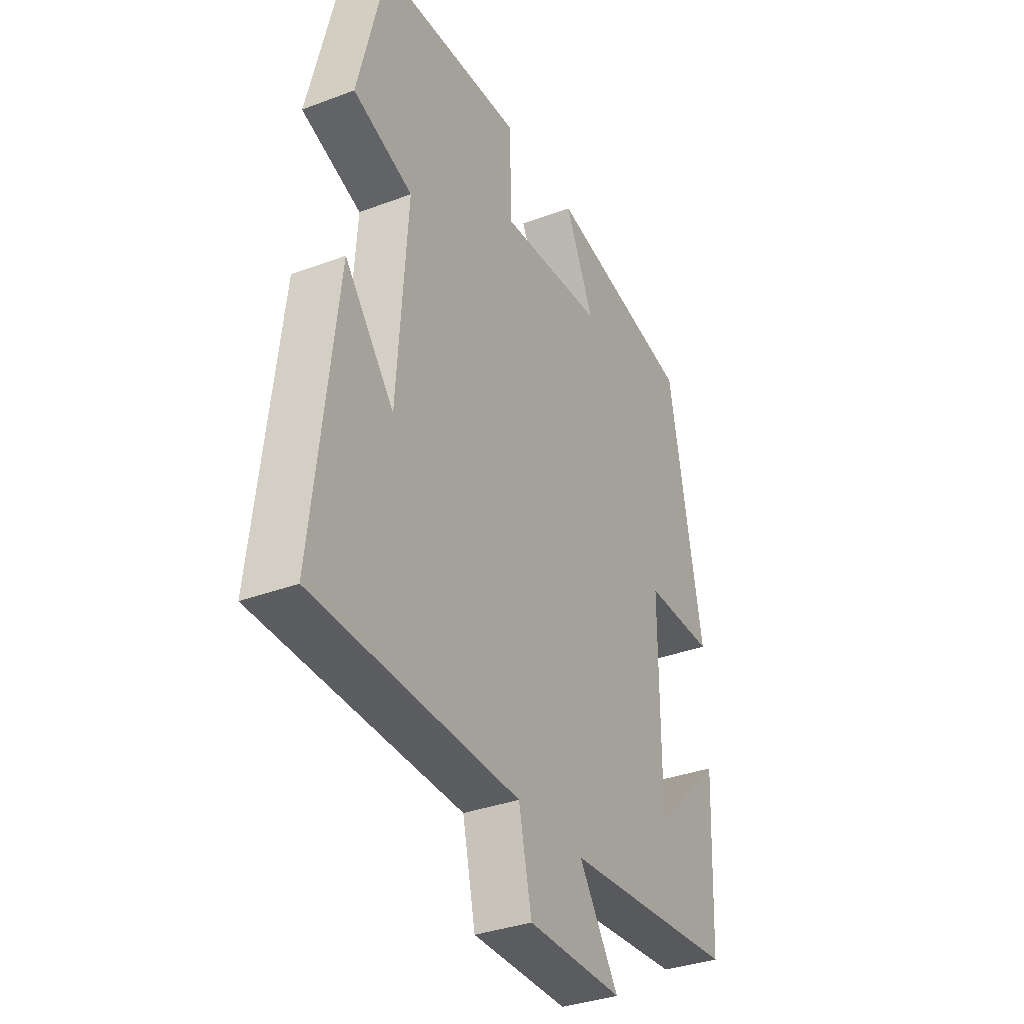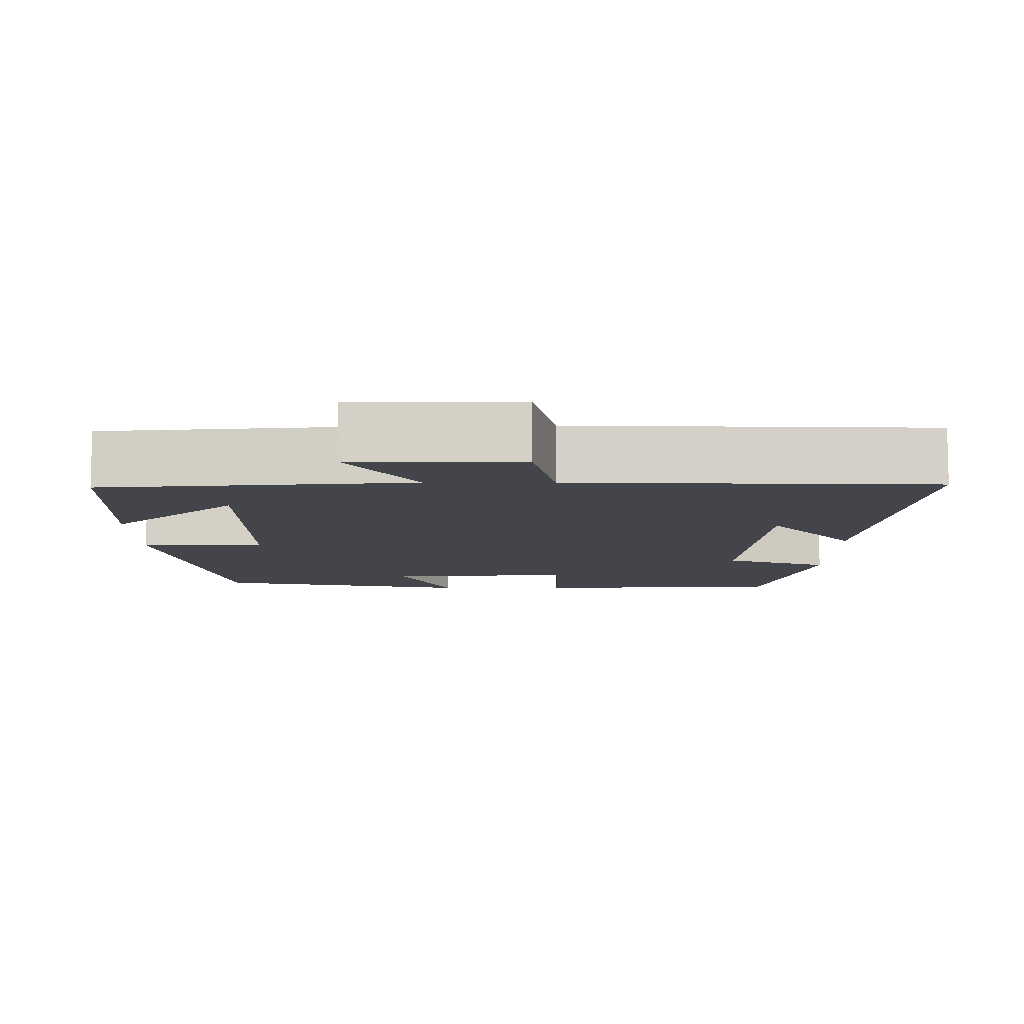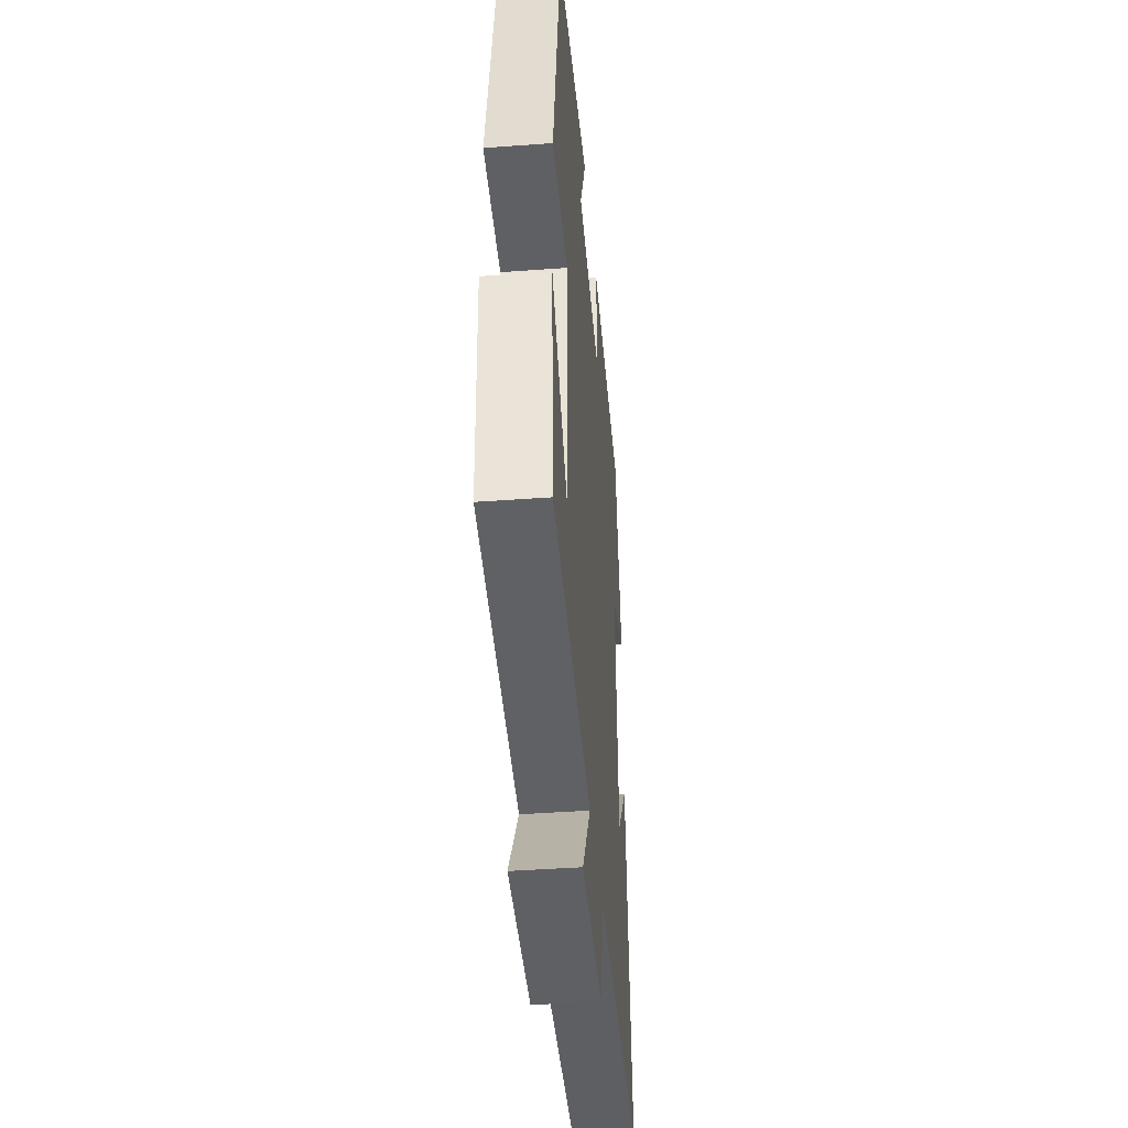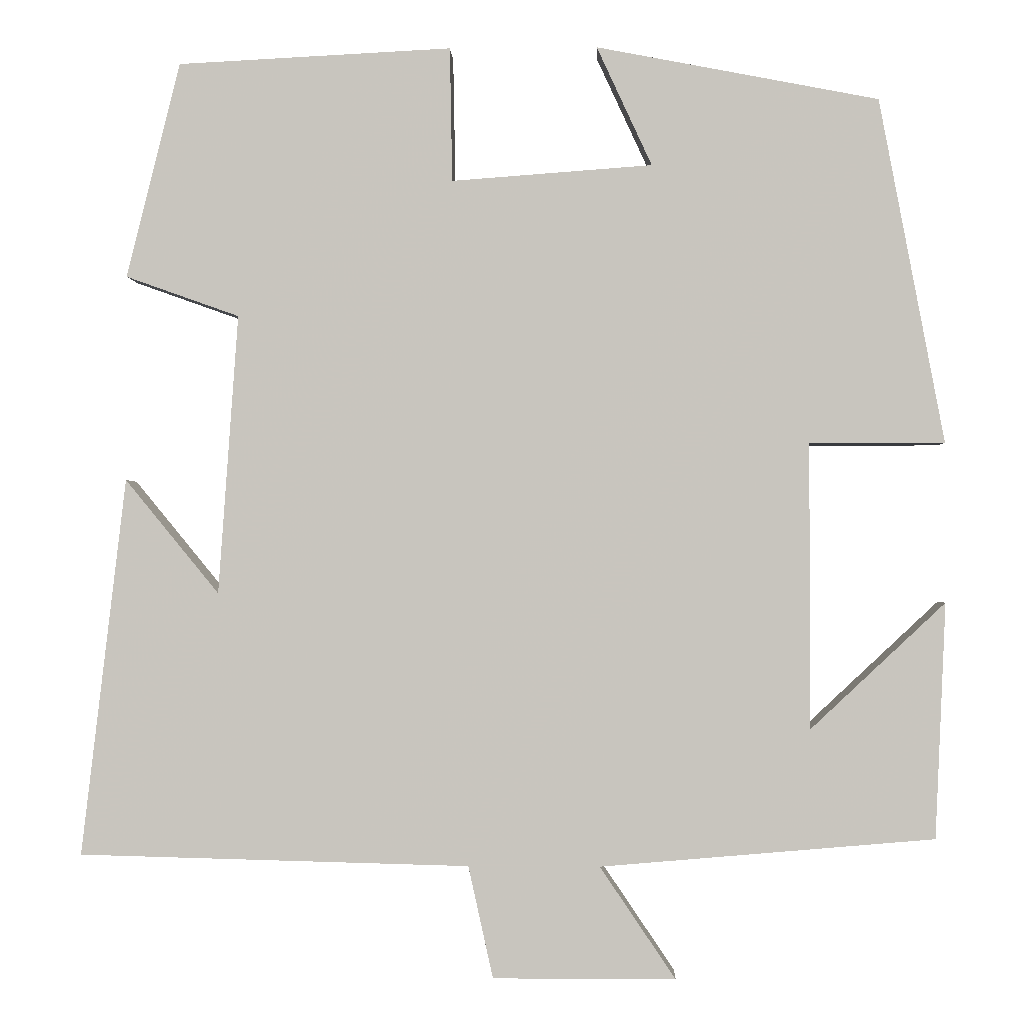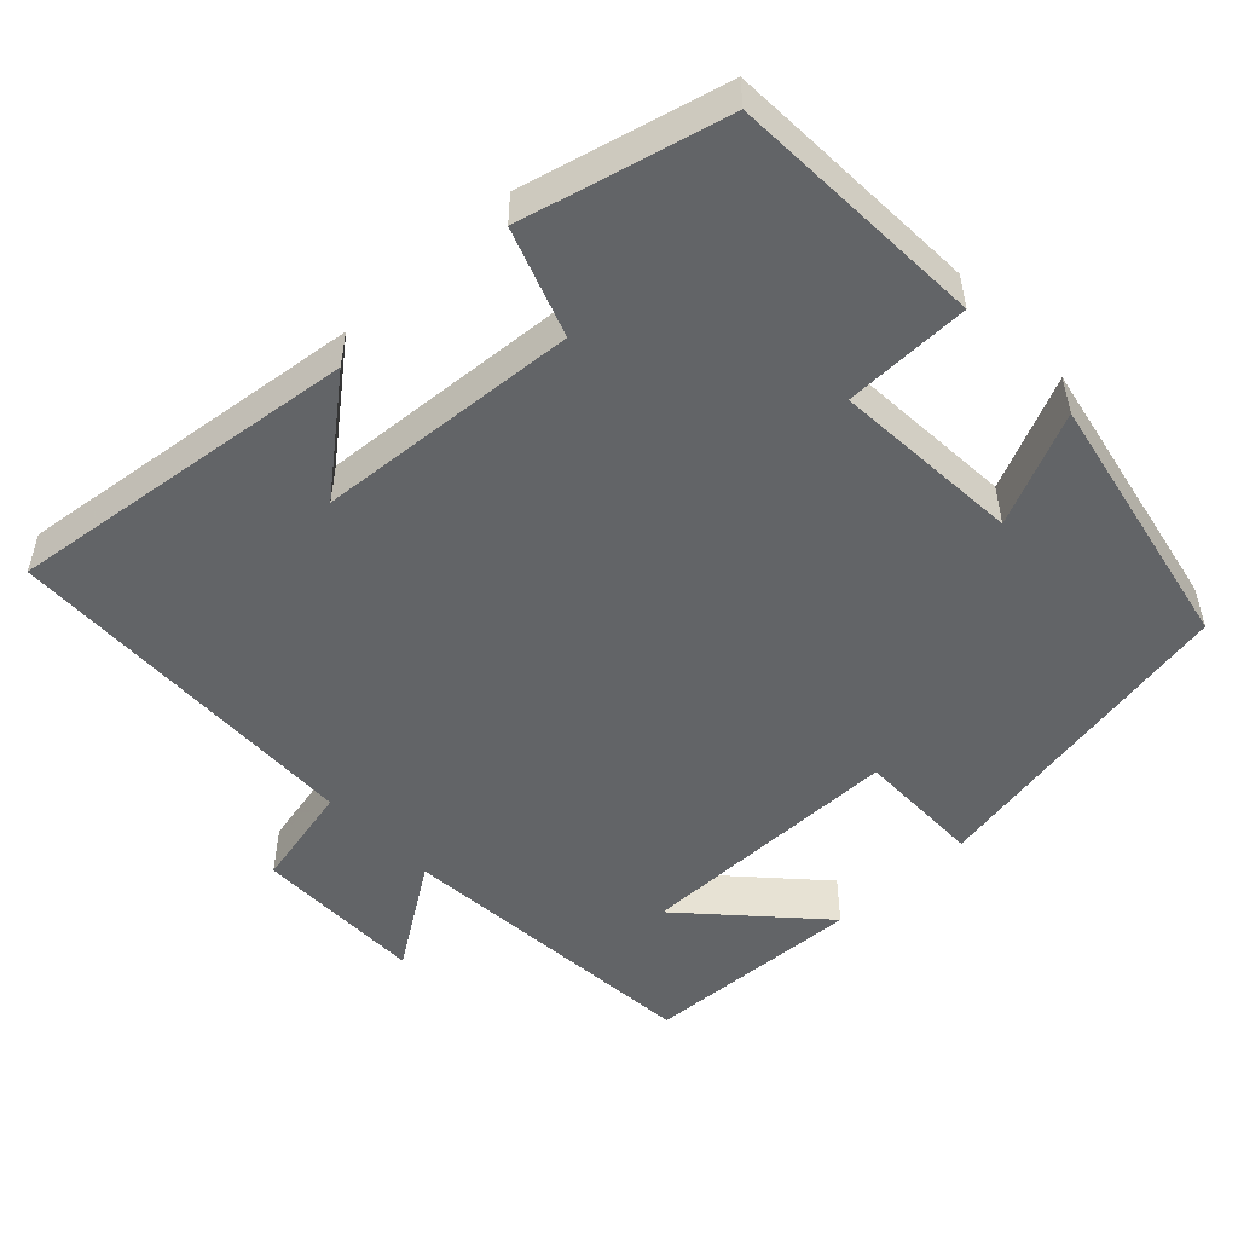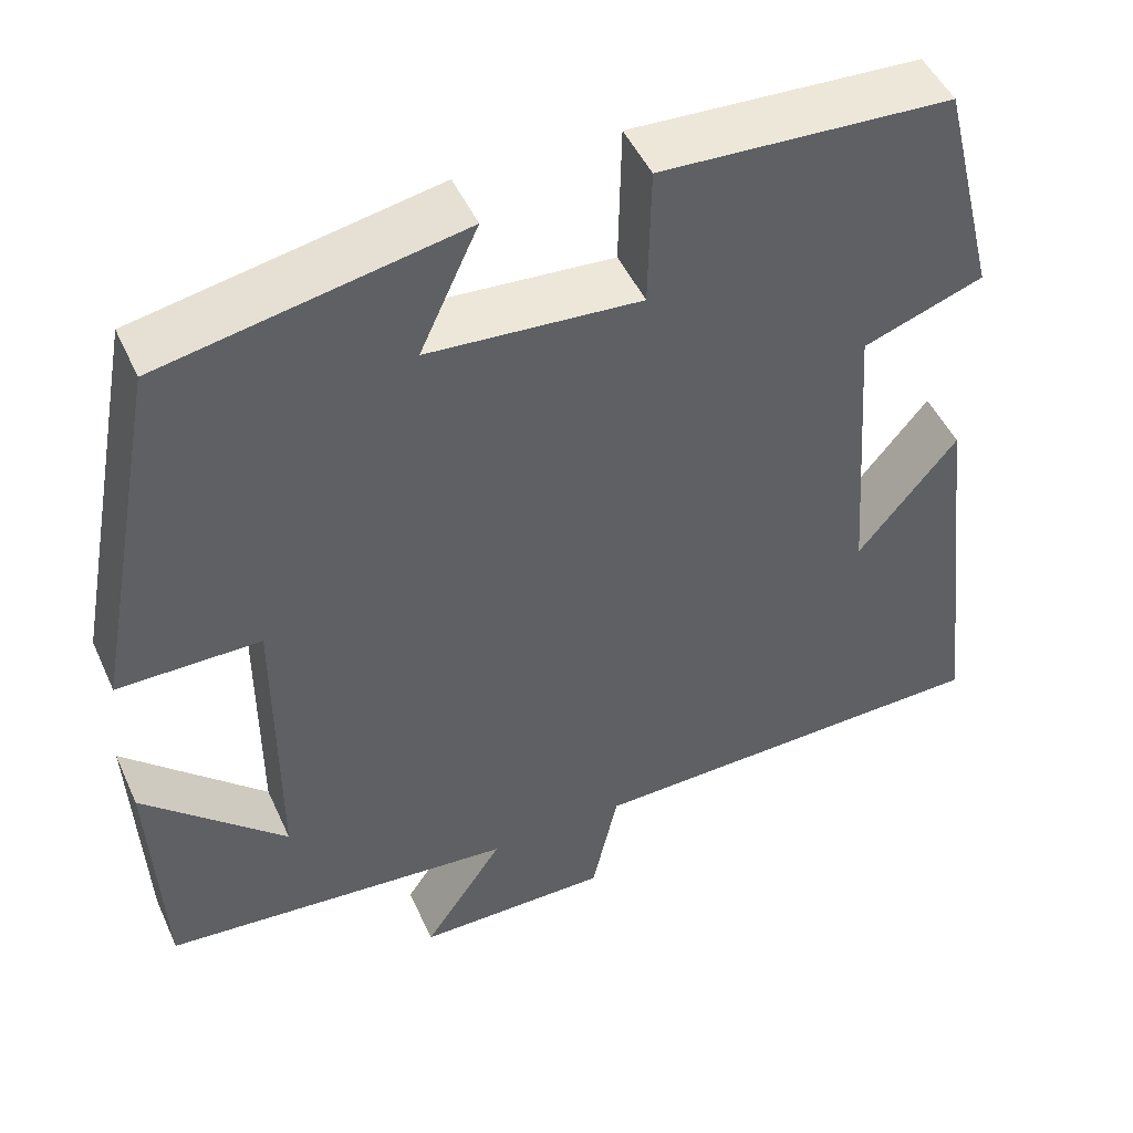
<metadata>
{"format":"obj","ext":"obj","renderer":"f3d","projection":"perspective","resolution":1024,"background":"white","views":[{"elev":-34.6,"azim":-63.2,"up":"+Z"},{"elev":-9.3,"azim":179.9,"up":"+Y"},{"elev":-42.8,"azim":95.0,"up":"+Z"},{"elev":-1.1,"azim":2.0,"up":"+Z"},{"elev":-51.1,"azim":-46.8,"up":"+Y"},{"elev":48.3,"azim":156.2,"up":"+Z"}]}
</metadata>
<code>
v 0.487 0.07 -0.465
v 0.081 0.07 -0.5
v 0.173 0.07 -0.636
v -0.049 0.07 -0.636
v -0.079 0.07 -0.5
v -0.554 0.07 -0.488
v -0.5 0.07 -0.029
v -0.386 0.07 -0.168
v -0.362 0.07 0.172
v -0.5 0.07 0.221
v -0.435 0.07 0.483
v -0.102 0.07 0.5
v -0.099 0.07 0.337
v 0.145 0.07 0.355
v 0.078 0.07 0.5
v 0.421 0.07 0.434
v 0.5 0.07 0.015
v 0.336 0.07 0.015
v 0.336 0.07 -0.333
v 0.5 0.07 -0.179
v 0.487 0 -0.465
v 0.081 0 -0.5
v 0.173 0 -0.636
v -0.049 0 -0.636
v -0.079 0 -0.5
v -0.554 0 -0.488
v -0.5 0 -0.029
v -0.386 0 -0.168
v -0.362 0 0.172
v -0.5 0 0.221
v -0.435 0 0.483
v -0.102 0 0.5
v -0.099 0 0.337
v 0.145 0 0.355
v 0.078 0 0.5
v 0.421 0 0.434
v 0.5 0 0.015
v 0.336 0 0.015
v 0.336 0 -0.333
v 0.5 0 -0.179
f 19 20 1
f 16 17 18
f 15 16 18
f 14 15 18
f 13 14 18 19
f 11 12 13
f 10 11 13
f 9 10 13
f 8 9 13 19
f 6 7 8
f 19 1 2
f 8 19 2
f 6 8 2
f 5 6 2
f 2 3 4 5
f 21 40 39
f 38 37 36
f 38 36 35
f 38 35 34
f 39 38 34 33
f 33 32 31
f 33 31 30
f 33 30 29
f 39 33 29 28
f 28 27 26
f 22 21 39
f 22 39 28
f 22 28 26
f 22 26 25
f 25 24 23 22
f 1 21 22 2
f 2 22 23 3
f 3 23 24 4
f 4 24 25 5
f 5 25 26 6
f 6 26 27 7
f 7 27 28 8
f 8 28 29 9
f 9 29 30 10
f 10 30 31 11
f 11 31 32 12
f 12 32 33 13
f 13 33 34 14
f 14 34 35 15
f 15 35 36 16
f 16 36 37 17
f 17 37 38 18
f 18 38 39 19
f 19 39 40 20
f 20 40 21 1

</code>
